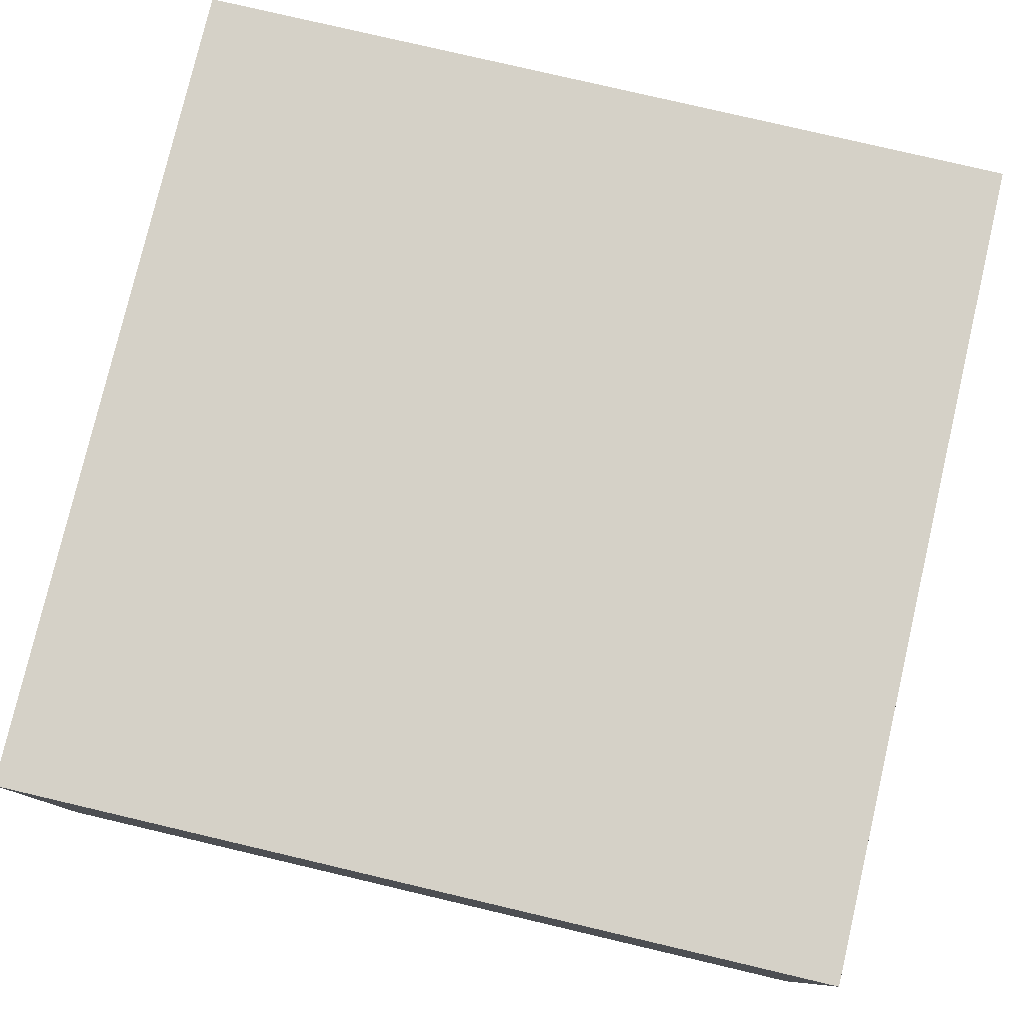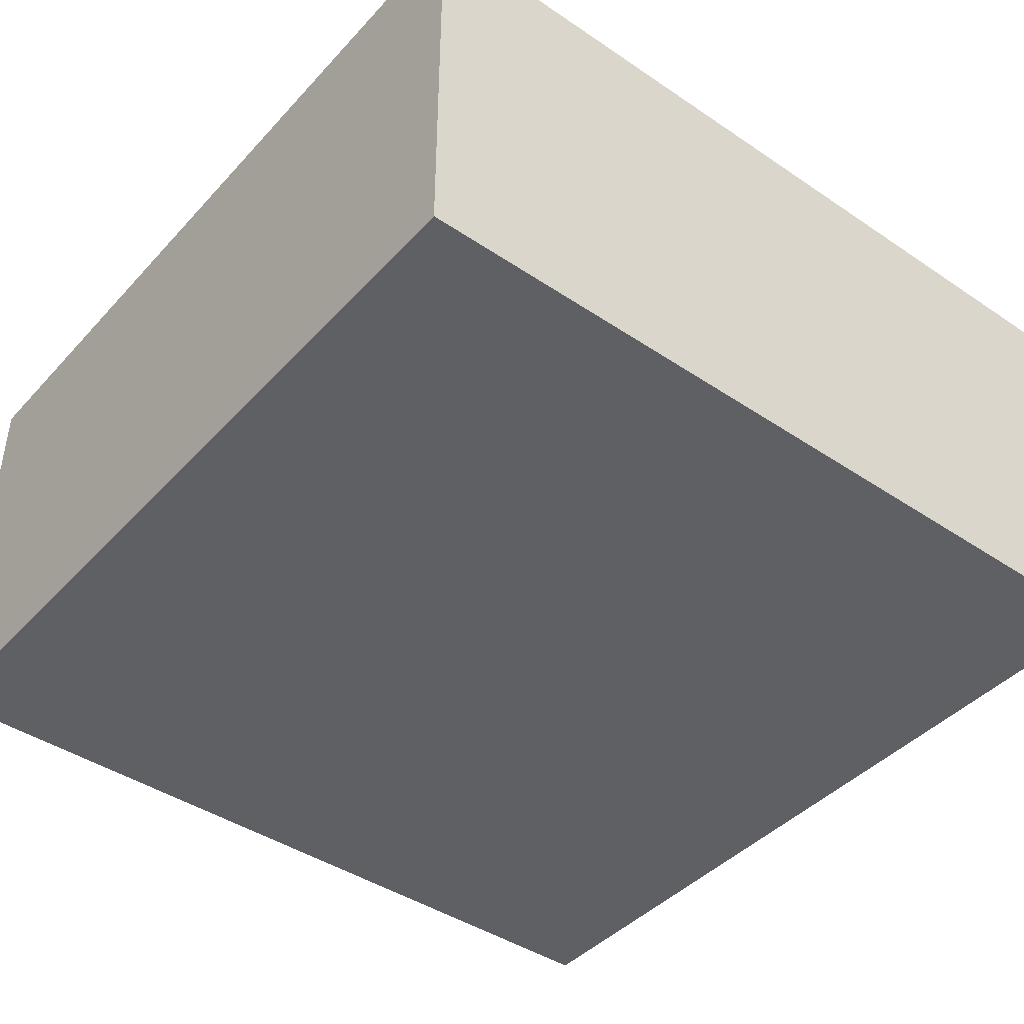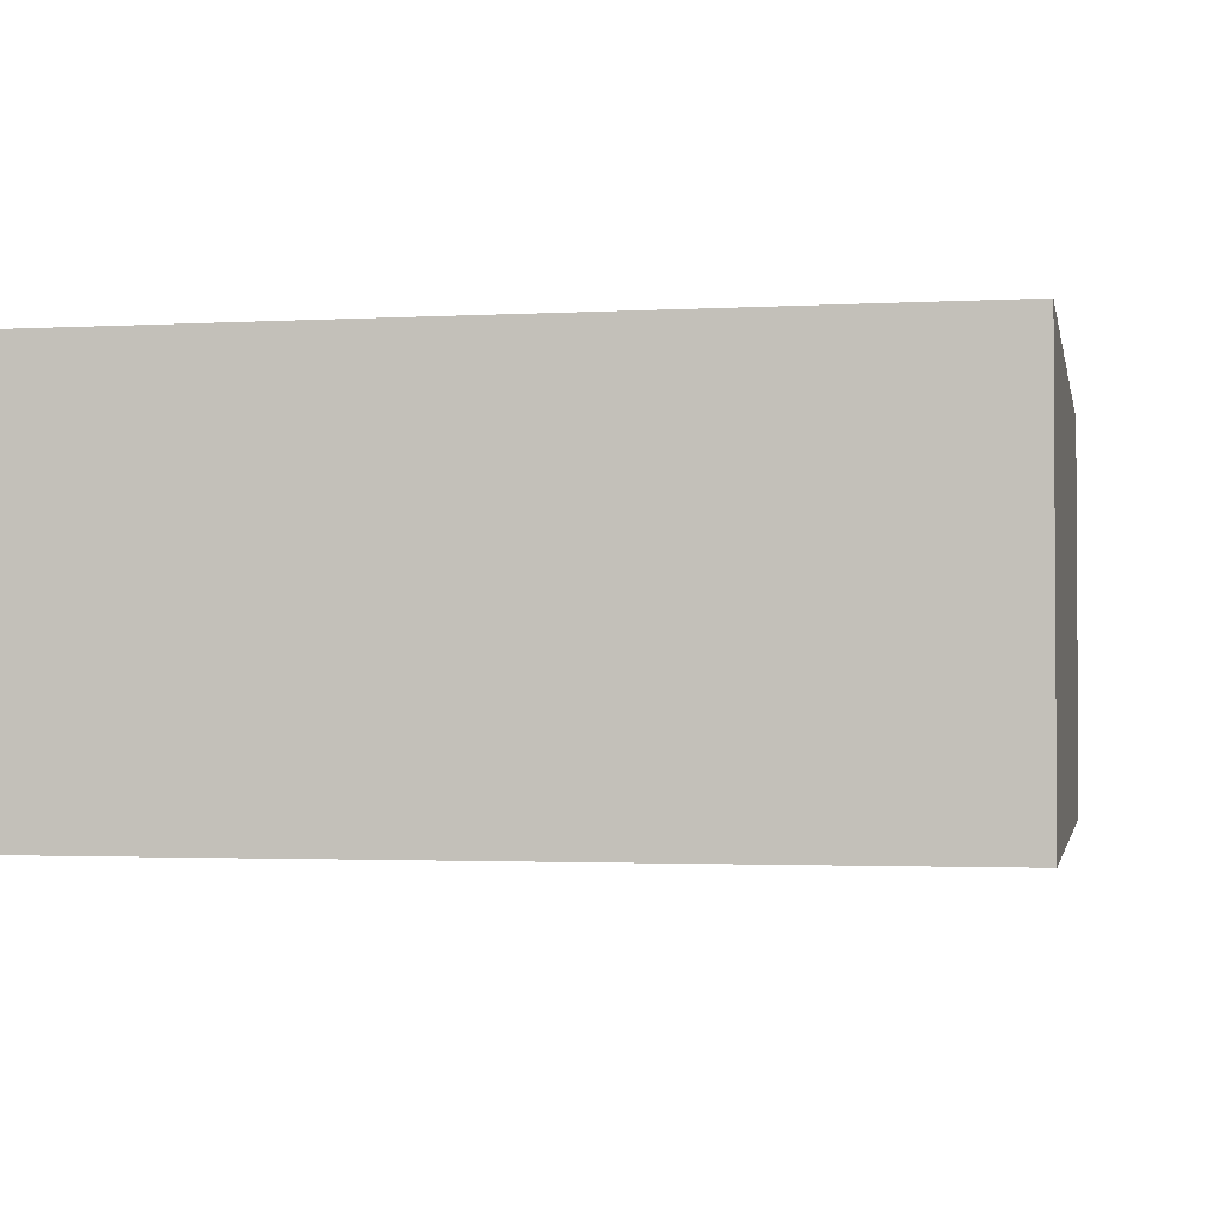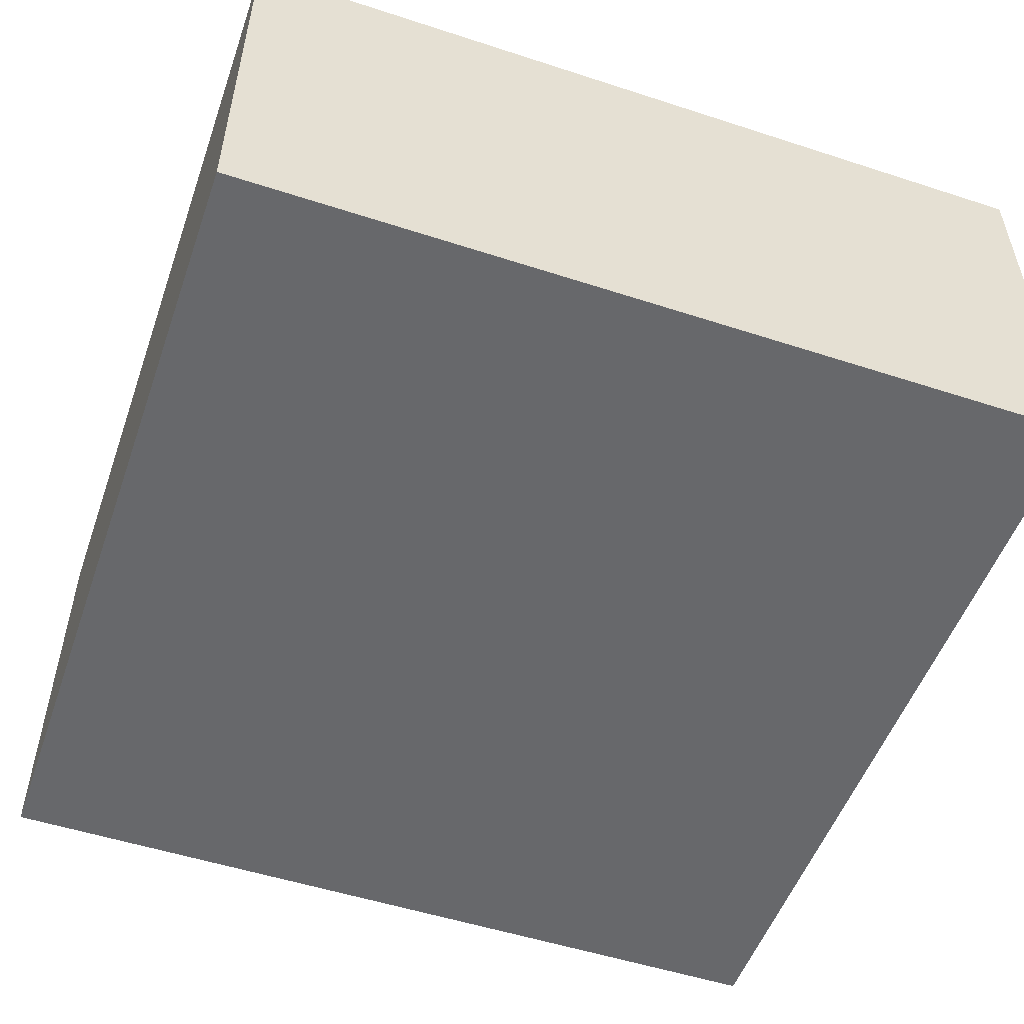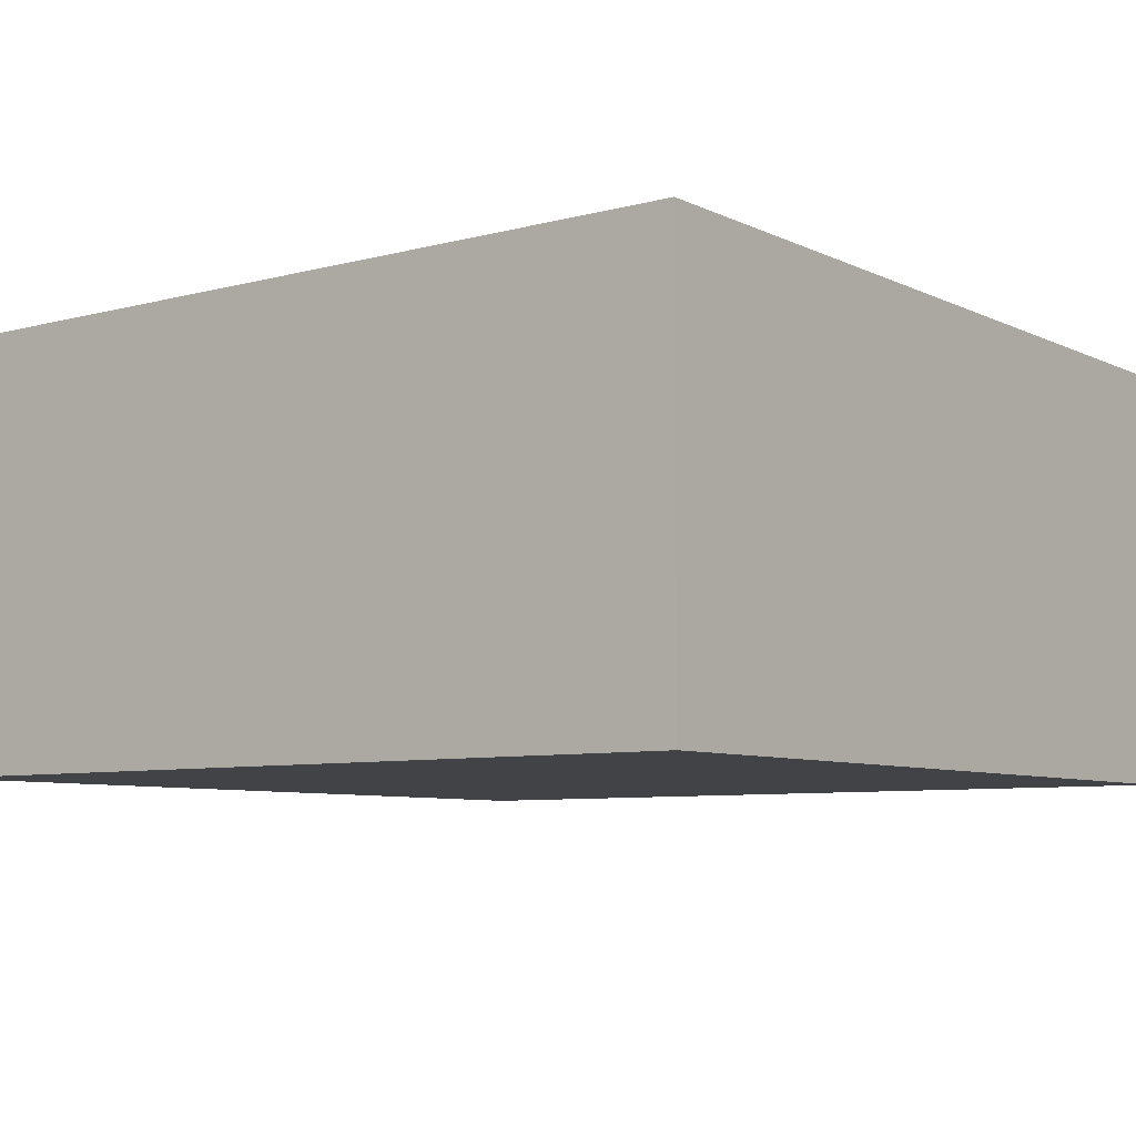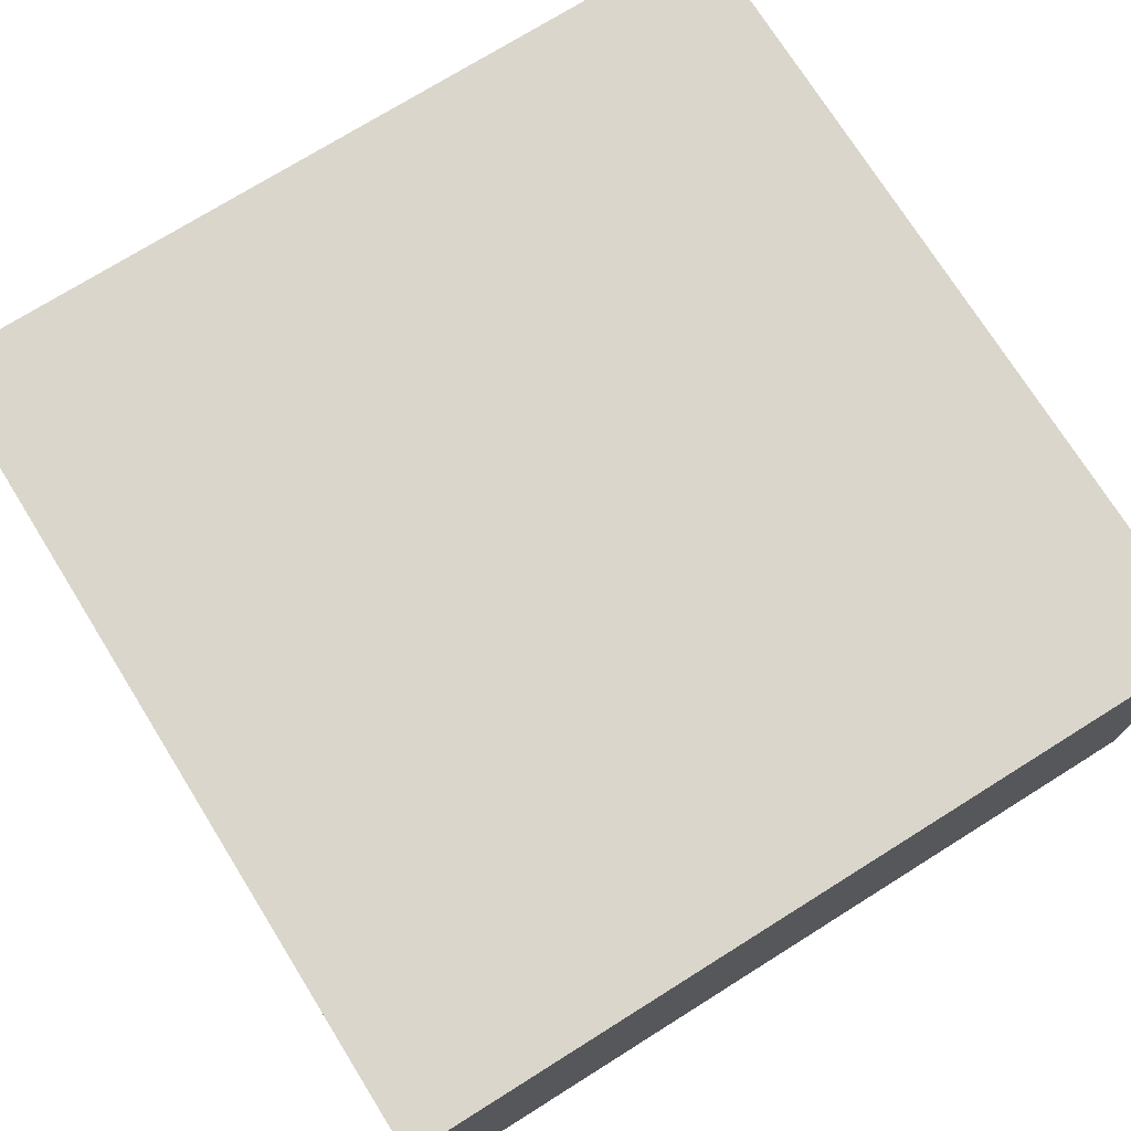
<metadata>
{"format":"obj","ext":"obj","renderer":"f3d","projection":"perspective","resolution":1024,"background":"white","views":[{"elev":78.8,"azim":-166.8,"up":"+Y"},{"elev":-42.8,"azim":141.3,"up":"+Y"},{"elev":-2.1,"azim":-78.8,"up":"+Y"},{"elev":-52.5,"azim":-109.3,"up":"+Y"},{"elev":-7.2,"azim":-52.8,"up":"+Y"},{"elev":74.0,"azim":148.0,"up":"+Y"}]}
</metadata>
<code>
o Button
v 0.5 -1.9 1.25
v 0.5 -1.9 1.05
v 0.5 -1.8 1.25
v 0.5 -1.8 1.05
v 0.7 -1.9 1.25
v 0.7 -1.9 1.05
v 0.7 -1.8 1.25
v 0.7 -1.8 1.05
v 0.5 -1.9 1.25
v 0.5 -1.8 1.25
v 0.7 -1.9 1.25
v 0.7 -1.8 1.25
v 0.5 -1.9 1.05
v 0.5 -1.8 1.05
v 0.7 -1.9 1.05
v 0.7 -1.8 1.05
v 0.5 -1.9 1.25
v 0.7 -1.9 1.25
v 0.5 -1.9 1.05
v 0.7 -1.9 1.05
v 0.5 -1.8 1.25
v 0.7 -1.8 1.25
v 0.5 -1.8 1.05
v 0.7 -1.8 1.05
f 3 2 1
f 4 2 3
f 5 6 7
f 7 6 8
f 11 10 9
f 12 10 11
f 13 14 15
f 15 14 16
f 19 18 17
f 20 18 19
f 21 22 23
f 23 22 24

</code>
